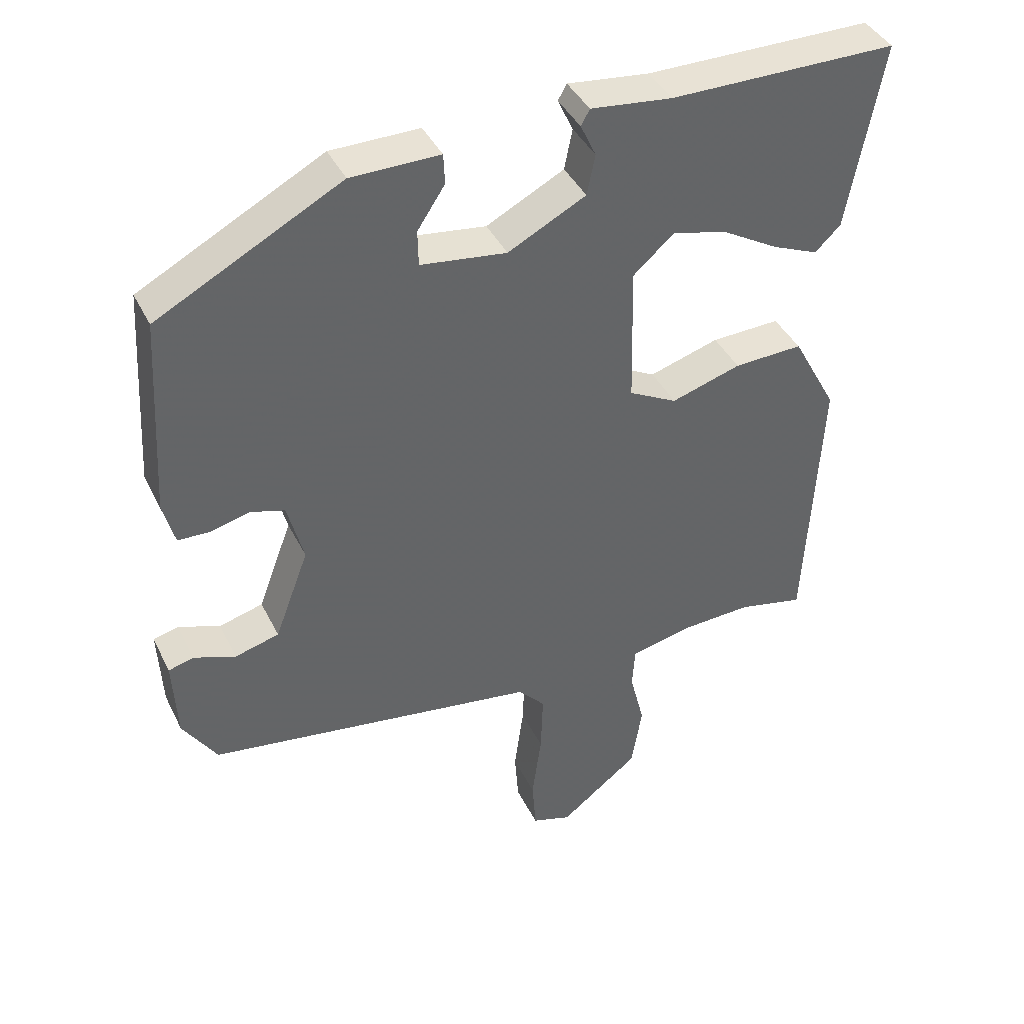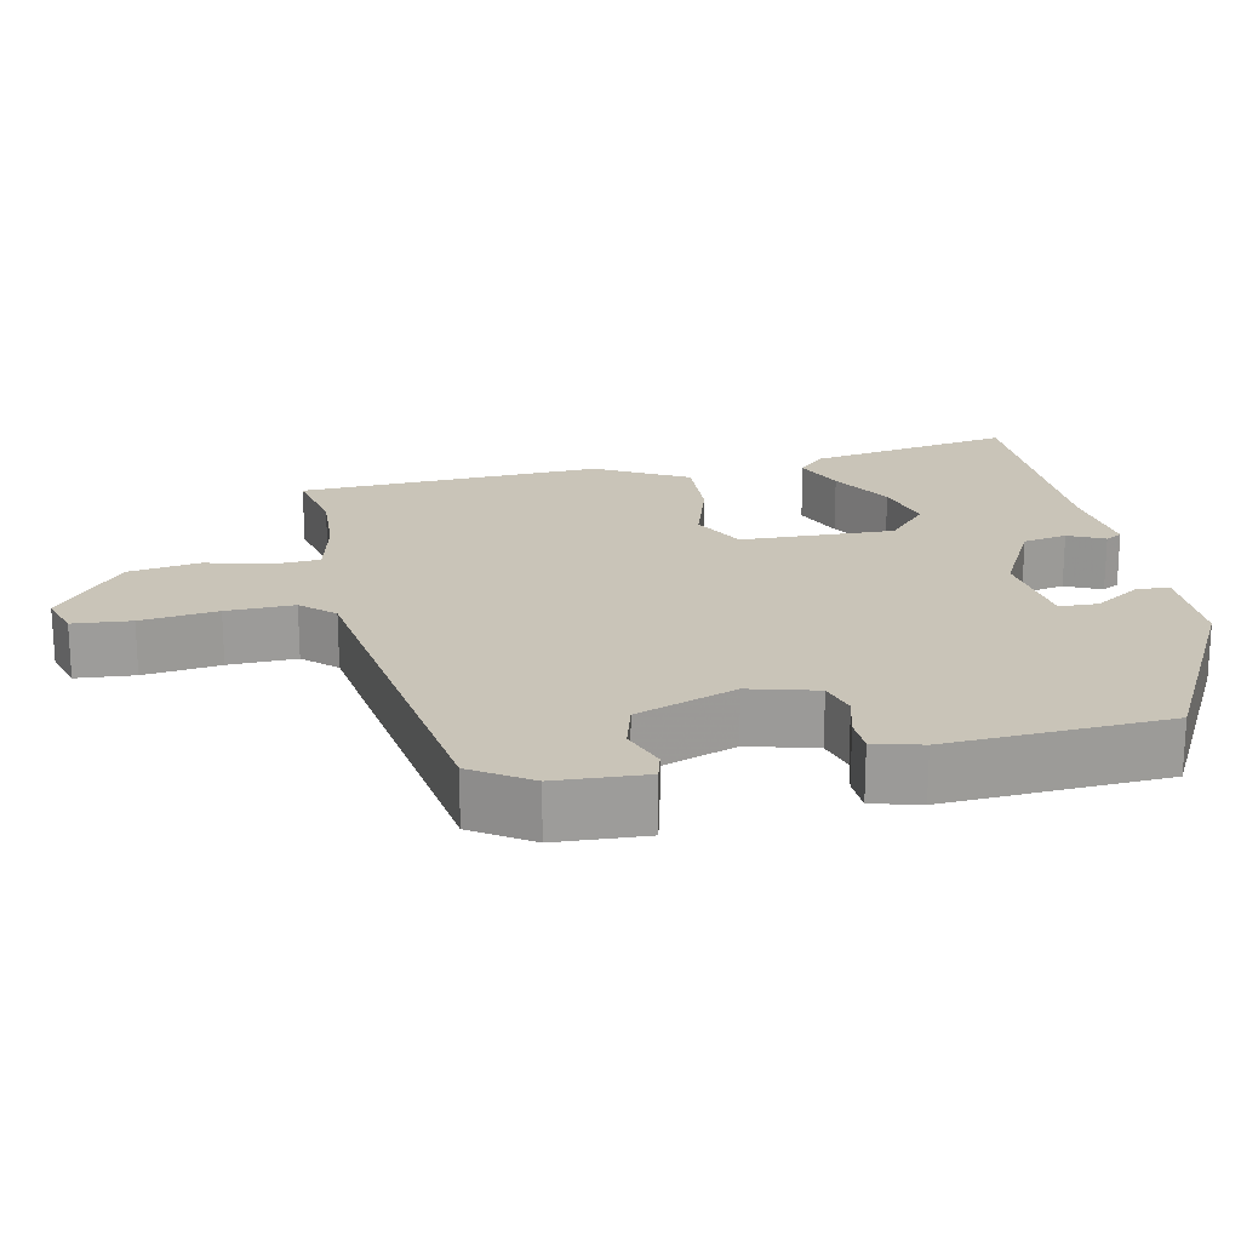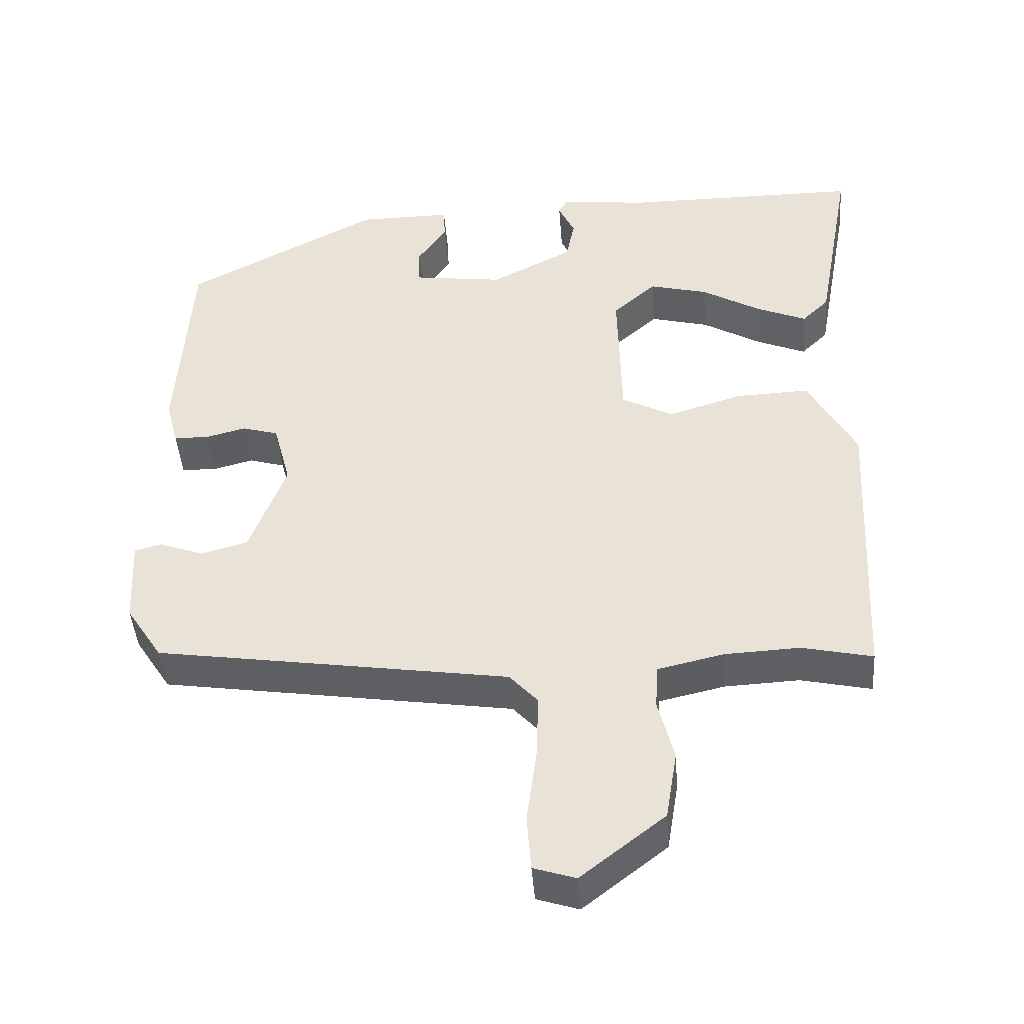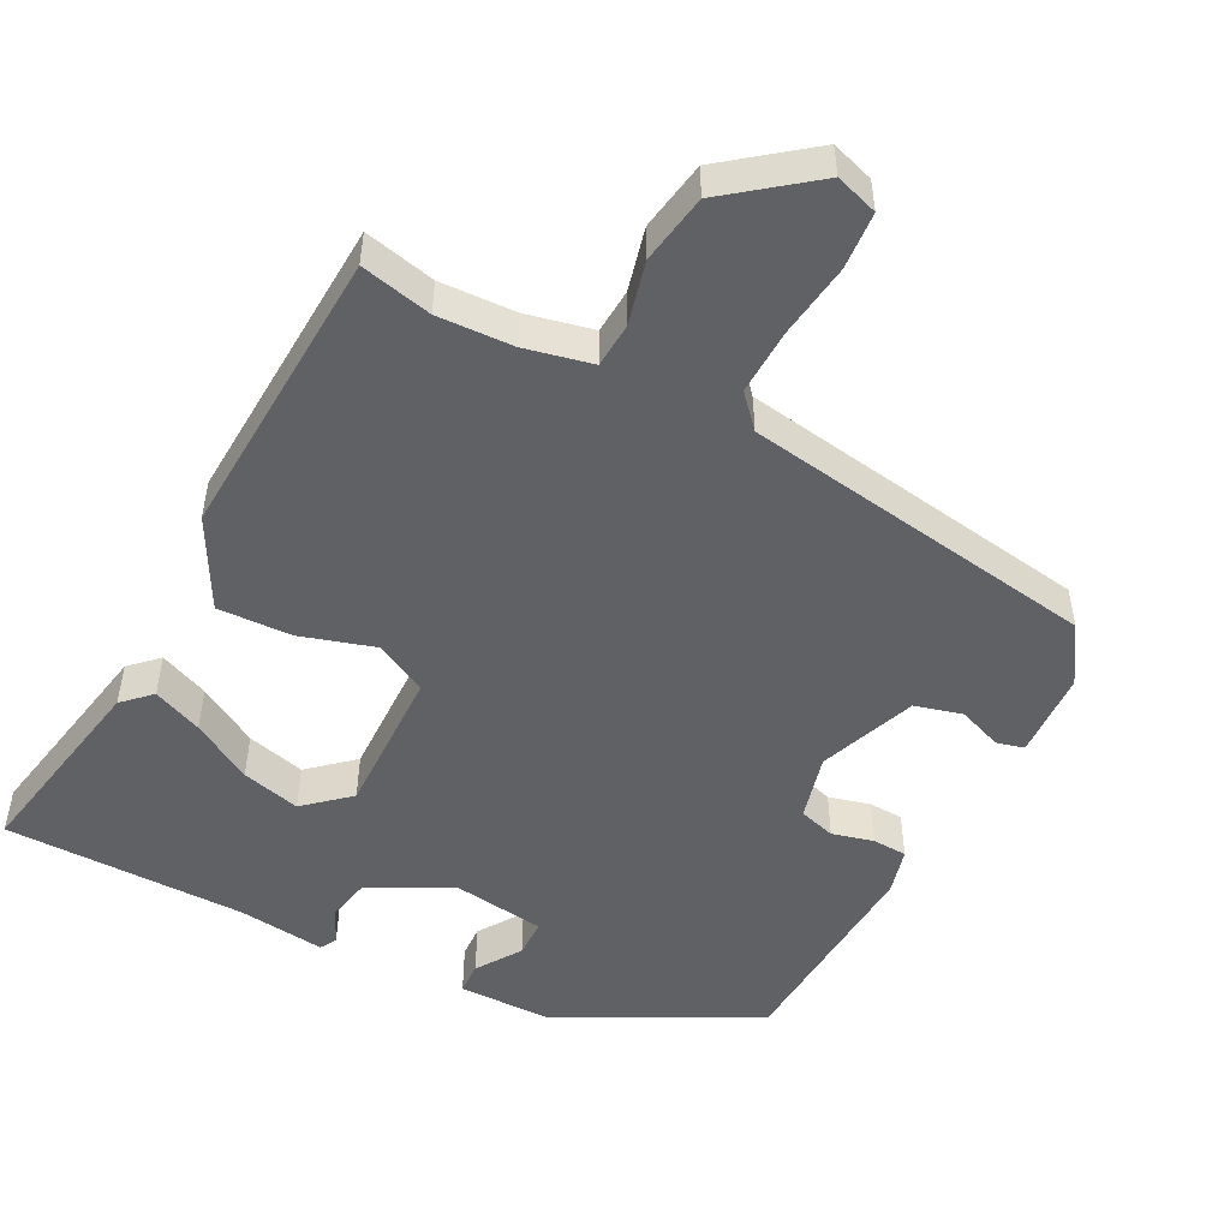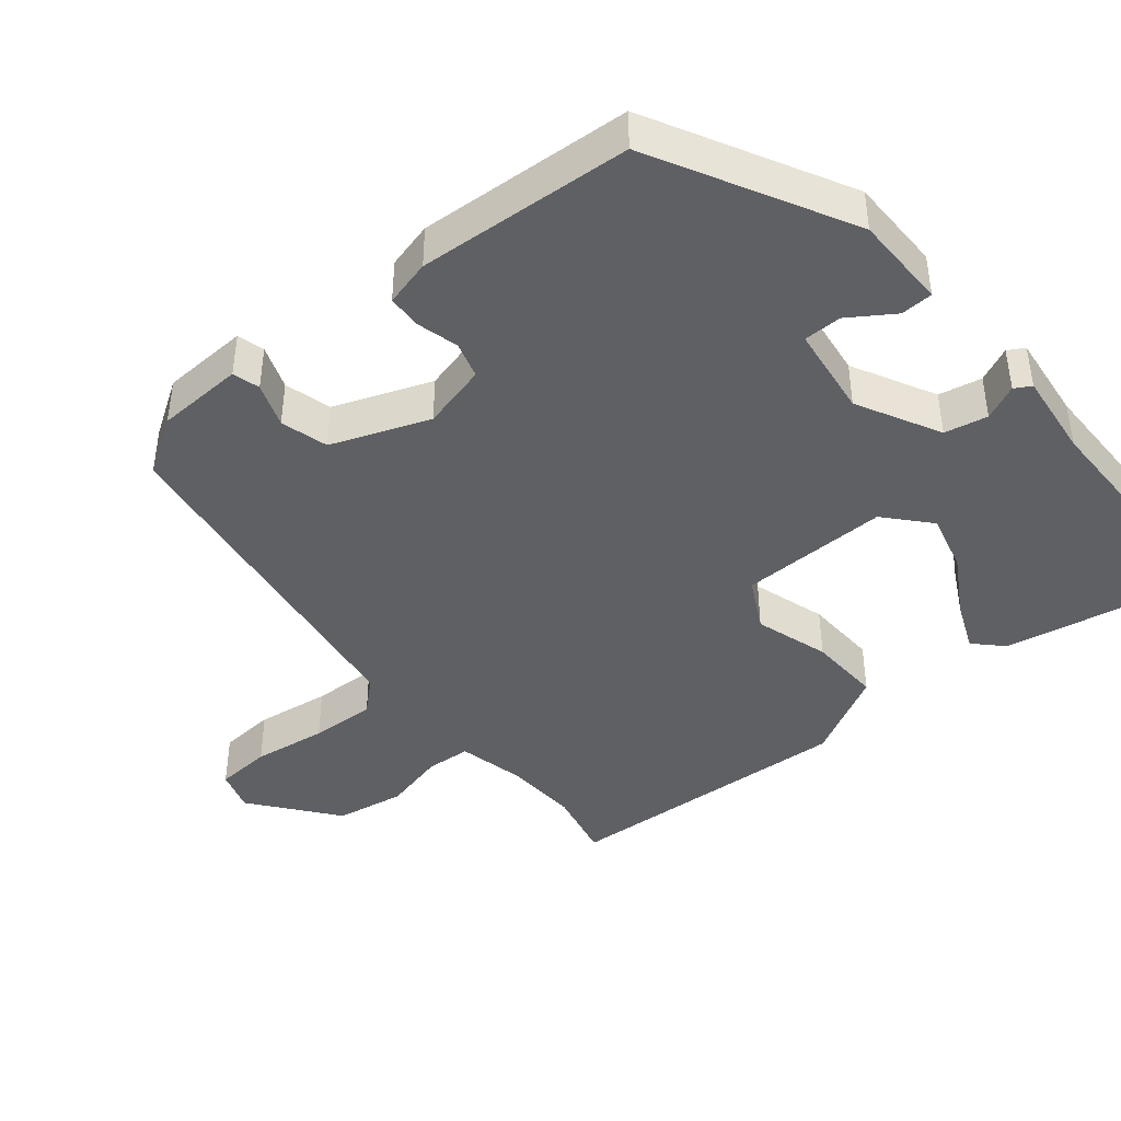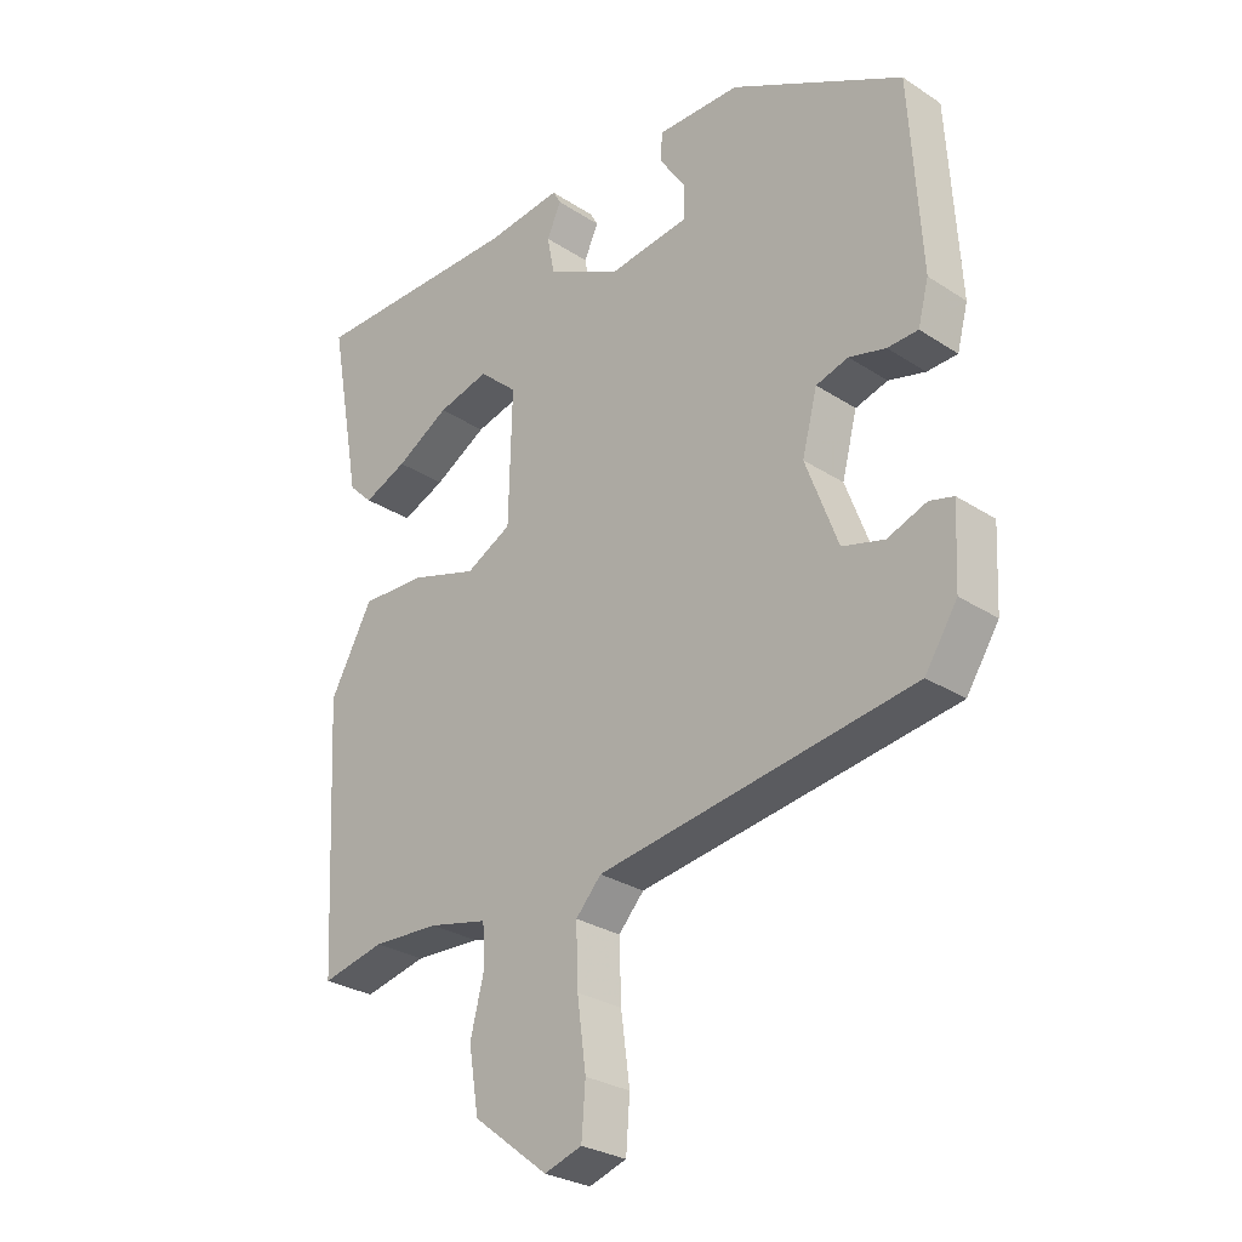
<metadata>
{"format":"obj","ext":"obj","renderer":"f3d","projection":"perspective","resolution":1024,"background":"white","views":[{"elev":40.9,"azim":-24.5,"up":"+Z"},{"elev":20.2,"azim":-101.5,"up":"+Y"},{"elev":-43.9,"azim":4.3,"up":"+Z"},{"elev":-50.0,"azim":152.4,"up":"+Y"},{"elev":-42.4,"azim":-50.6,"up":"+Y"},{"elev":-28.3,"azim":-134.4,"up":"+Z"}]}
</metadata>
<code>
v -0.495 0.07 0.365
v -0.222 0.07 0.509
v -0.09 0.07 0.51
v -0.088 0.07 0.465
v -0.129 0.07 0.403
v -0.128 0.07 0.35
v 0 0.07 0.333
v 0.116 0.07 0.393
v 0.128 0.07 0.453
v 0.105 0.07 0.502
v 0.118 0.07 0.525
v 0.239 0.07 0.511
v 0.577 0.07 0.51
v 0.526 0.07 0.232
v 0.488 0.07 0.195
v 0.419 0.07 0.224
v 0.335 0.07 0.273
v 0.253 0.07 0.294
v 0.192 0.07 0.24
v 0.197 0.07 0.032
v 0.269 0.07 -0.006
v 0.373 0.07 0.026
v 0.476 0.07 0.03
v 0.543 0.07 -0.093
v 0.522 0.07 -0.505
v 0.423 0.07 -0.483
v 0.318 0.07 -0.488
v 0.225 0.07 -0.509
v 0.221 0.07 -0.571
v 0.243 0.07 -0.659
v 0.227 0.07 -0.756
v 0.109 0.07 -0.848
v 0.05 0.07 -0.829
v 0.044 0.07 -0.75
v 0.058 0.07 -0.646
v 0.061 0.07 -0.554
v 0.021 0.07 -0.51
v -0.475 0.07 -0.435
v -0.526 0.07 -0.356
v -0.532 0.07 -0.234
v -0.494 0.07 -0.224
v -0.432 0.07 -0.247
v -0.366 0.07 -0.229
v -0.315 0.07 -0.093
v -0.339 0.07 -0.001
v -0.39 0.07 0.014
v -0.448 0.07 -0.001
v -0.496 0.07 0.001
v -0.513 0.07 0.066
v -0.495 0 0.365
v -0.222 0 0.509
v -0.09 0 0.51
v -0.088 0 0.465
v -0.129 0 0.403
v -0.128 0 0.35
v 0 0 0.333
v 0.116 0 0.393
v 0.128 0 0.453
v 0.105 0 0.502
v 0.118 0 0.525
v 0.239 0 0.511
v 0.577 0 0.51
v 0.526 0 0.232
v 0.488 0 0.195
v 0.419 0 0.224
v 0.335 0 0.273
v 0.253 0 0.294
v 0.192 0 0.24
v 0.197 0 0.032
v 0.269 0 -0.006
v 0.373 0 0.026
v 0.476 0 0.03
v 0.543 0 -0.093
v 0.522 0 -0.505
v 0.423 0 -0.483
v 0.318 0 -0.488
v 0.225 0 -0.509
v 0.221 0 -0.571
v 0.243 0 -0.659
v 0.227 0 -0.756
v 0.109 0 -0.848
v 0.05 0 -0.829
v 0.044 0 -0.75
v 0.058 0 -0.646
v 0.061 0 -0.554
v 0.021 0 -0.51
v -0.475 0 -0.435
v -0.526 0 -0.356
v -0.532 0 -0.234
v -0.494 0 -0.224
v -0.432 0 -0.247
v -0.366 0 -0.229
v -0.315 0 -0.093
v -0.339 0 -0.001
v -0.39 0 0.014
v -0.448 0 -0.001
v -0.496 0 0.001
v -0.513 0 0.066
f 3 4 5
f 2 3 5
f 1 2 5
f 49 1 5
f 48 49 5
f 47 48 5
f 46 47 5
f 45 46 5 6
f 44 45 6 7
f 43 44 7 8
f 40 41 42
f 39 40 42
f 38 39 42
f 37 38 42
f 37 42 43
f 33 34 35
f 32 33 35
f 31 32 35
f 30 31 35
f 29 30 35
f 28 29 35 36
f 24 25 26
f 23 24 26
f 22 23 26
f 21 22 26
f 20 21 26 27
f 15 16 17
f 14 15 17
f 13 14 17
f 12 13 17
f 12 17 18
f 11 12 18
f 10 11 18
f 9 10 18
f 8 9 18 19
f 8 19 20
f 43 8 20
f 37 43 20
f 28 36 37 20
f 20 27 28
f 54 53 52
f 54 52 51
f 54 51 50
f 54 50 98
f 54 98 97
f 54 97 96
f 54 96 95
f 55 54 95 94
f 56 55 94 93
f 57 56 93 92
f 91 90 89
f 91 89 88
f 91 88 87
f 91 87 86
f 92 91 86
f 84 83 82
f 84 82 81
f 84 81 80
f 84 80 79
f 84 79 78
f 85 84 78 77
f 75 74 73
f 75 73 72
f 75 72 71
f 75 71 70
f 76 75 70 69
f 66 65 64
f 66 64 63
f 66 63 62
f 66 62 61
f 67 66 61
f 67 61 60
f 67 60 59
f 67 59 58
f 68 67 58 57
f 69 68 57
f 69 57 92
f 69 92 86
f 69 86 85 77
f 77 76 69
f 1 50 51 2
f 2 51 52 3
f 3 52 53 4
f 4 53 54 5
f 5 54 55 6
f 6 55 56 7
f 7 56 57 8
f 8 57 58 9
f 9 58 59 10
f 10 59 60 11
f 11 60 61 12
f 12 61 62 13
f 13 62 63 14
f 14 63 64 15
f 15 64 65 16
f 16 65 66 17
f 17 66 67 18
f 18 67 68 19
f 19 68 69 20
f 20 69 70 21
f 21 70 71 22
f 22 71 72 23
f 23 72 73 24
f 24 73 74 25
f 25 74 75 26
f 26 75 76 27
f 27 76 77 28
f 28 77 78 29
f 29 78 79 30
f 30 79 80 31
f 31 80 81 32
f 32 81 82 33
f 33 82 83 34
f 34 83 84 35
f 35 84 85 36
f 36 85 86 37
f 37 86 87 38
f 38 87 88 39
f 39 88 89 40
f 40 89 90 41
f 41 90 91 42
f 42 91 92 43
f 43 92 93 44
f 44 93 94 45
f 45 94 95 46
f 46 95 96 47
f 47 96 97 48
f 48 97 98 49
f 49 98 50 1

</code>
